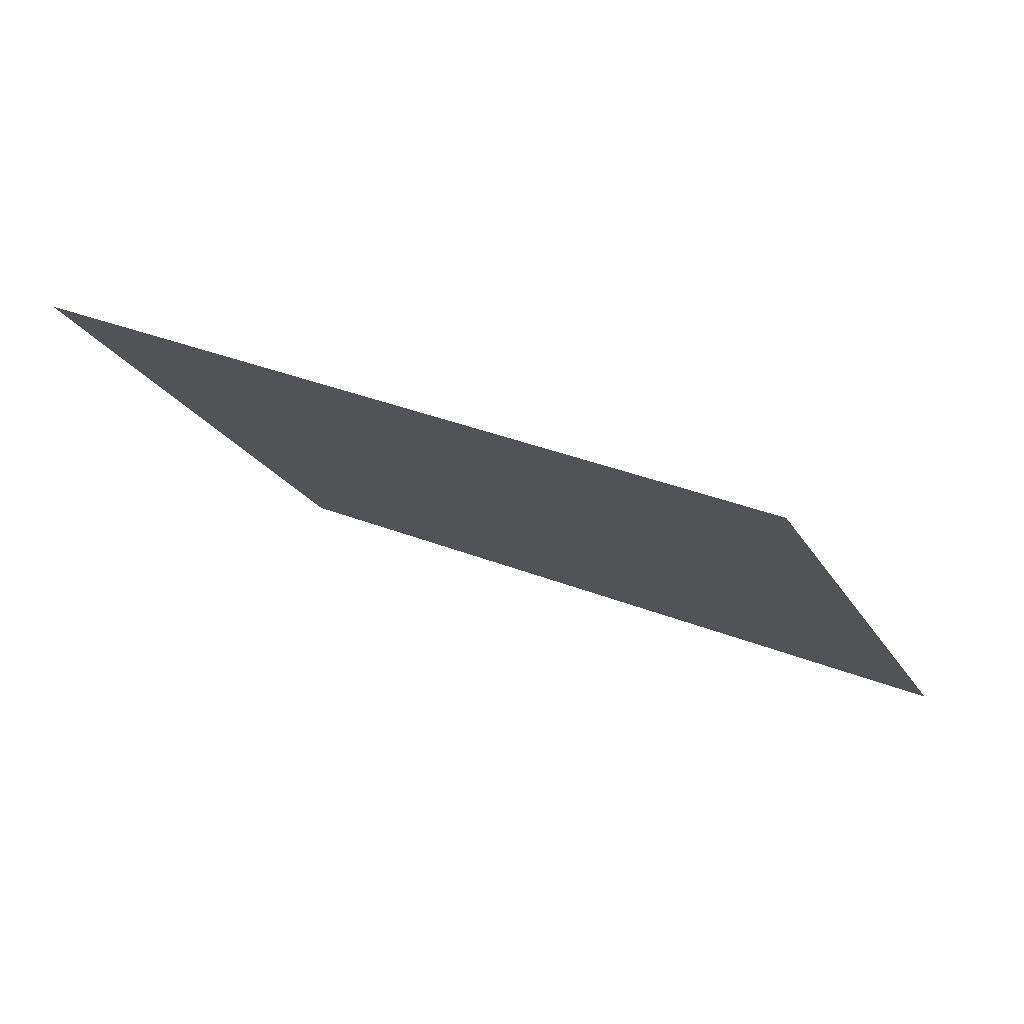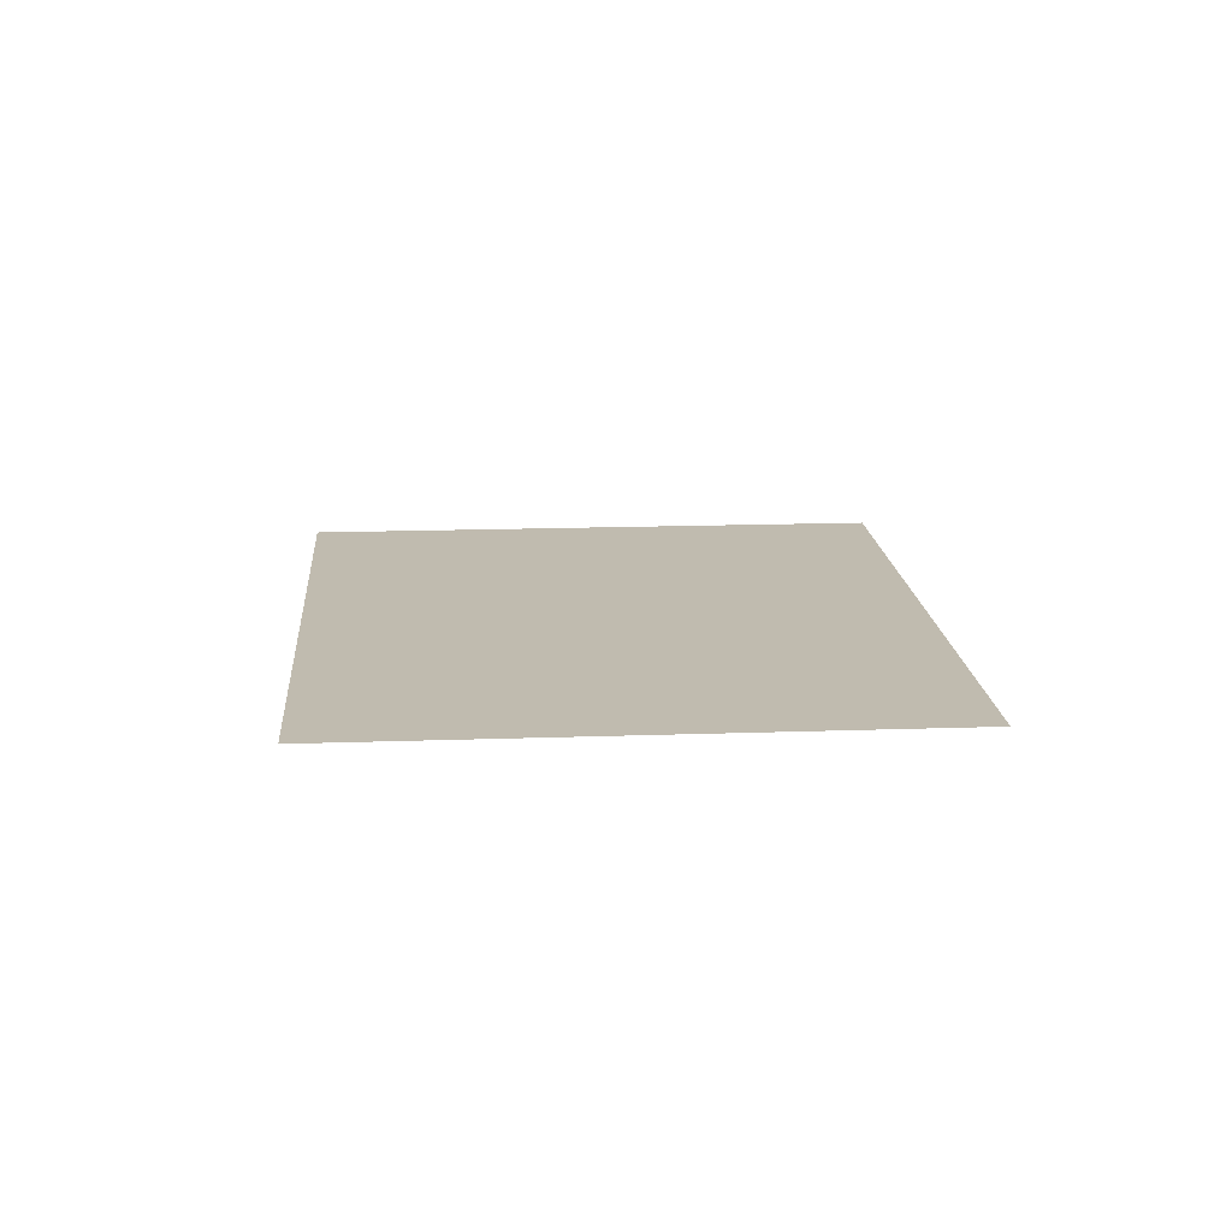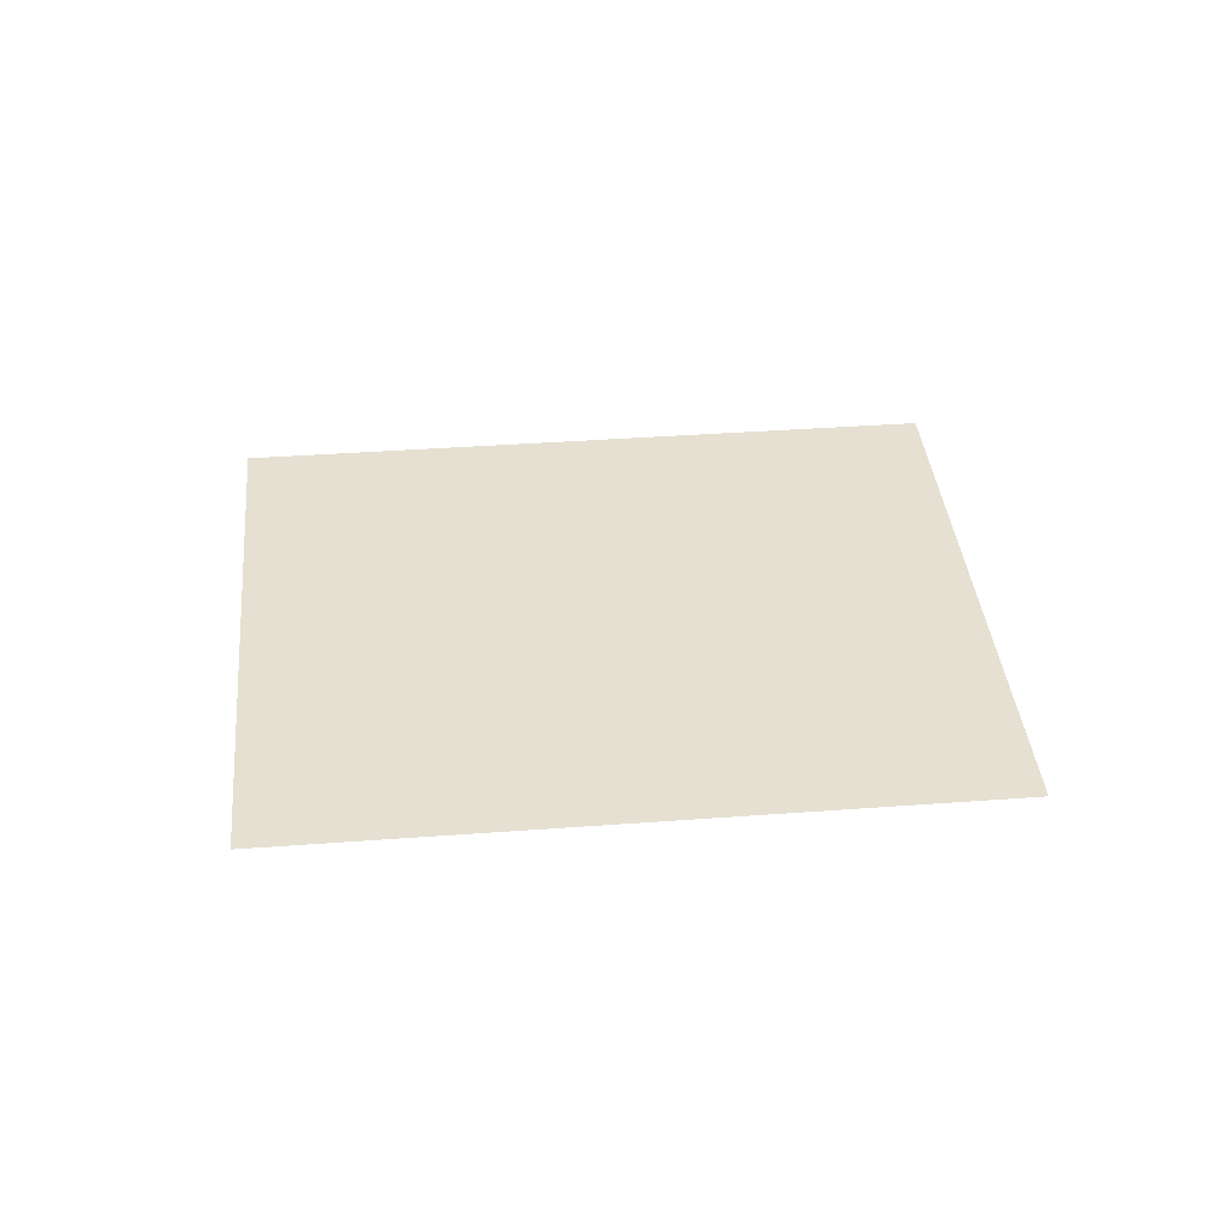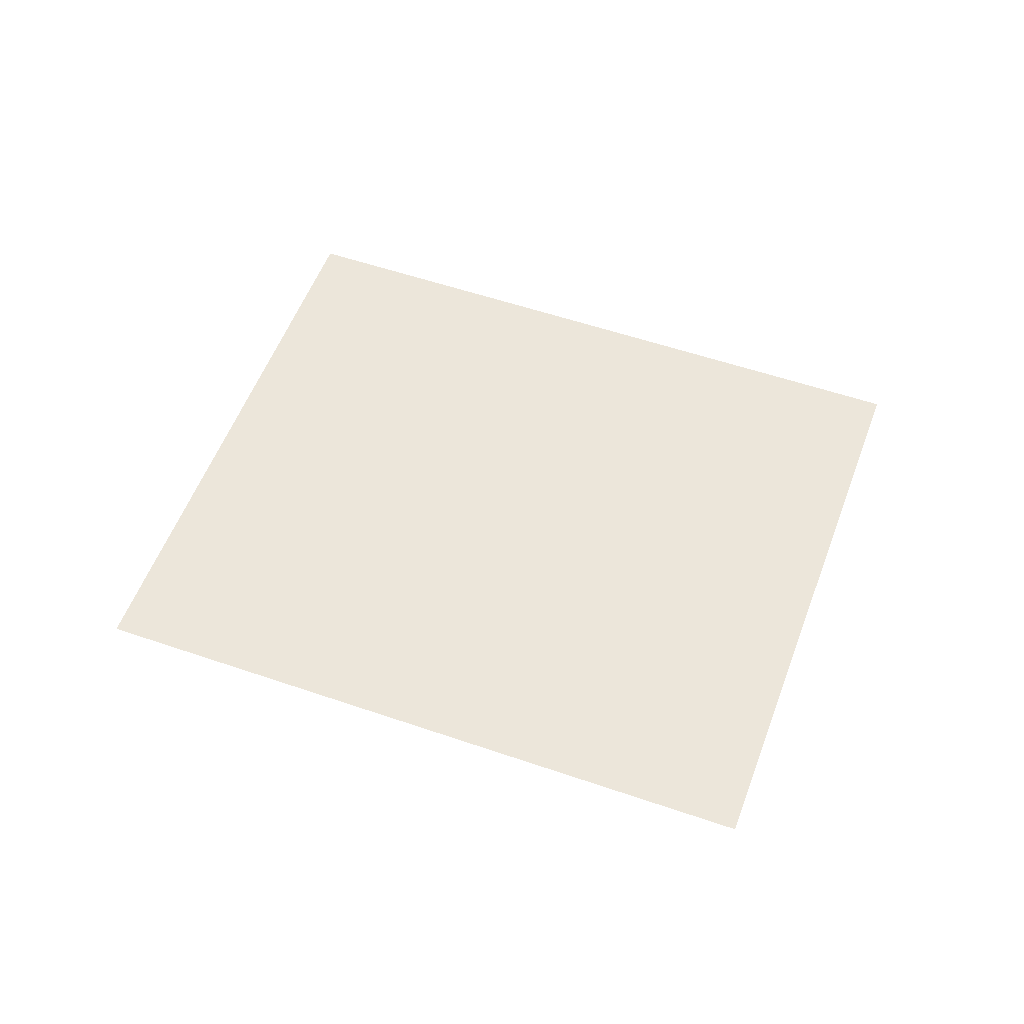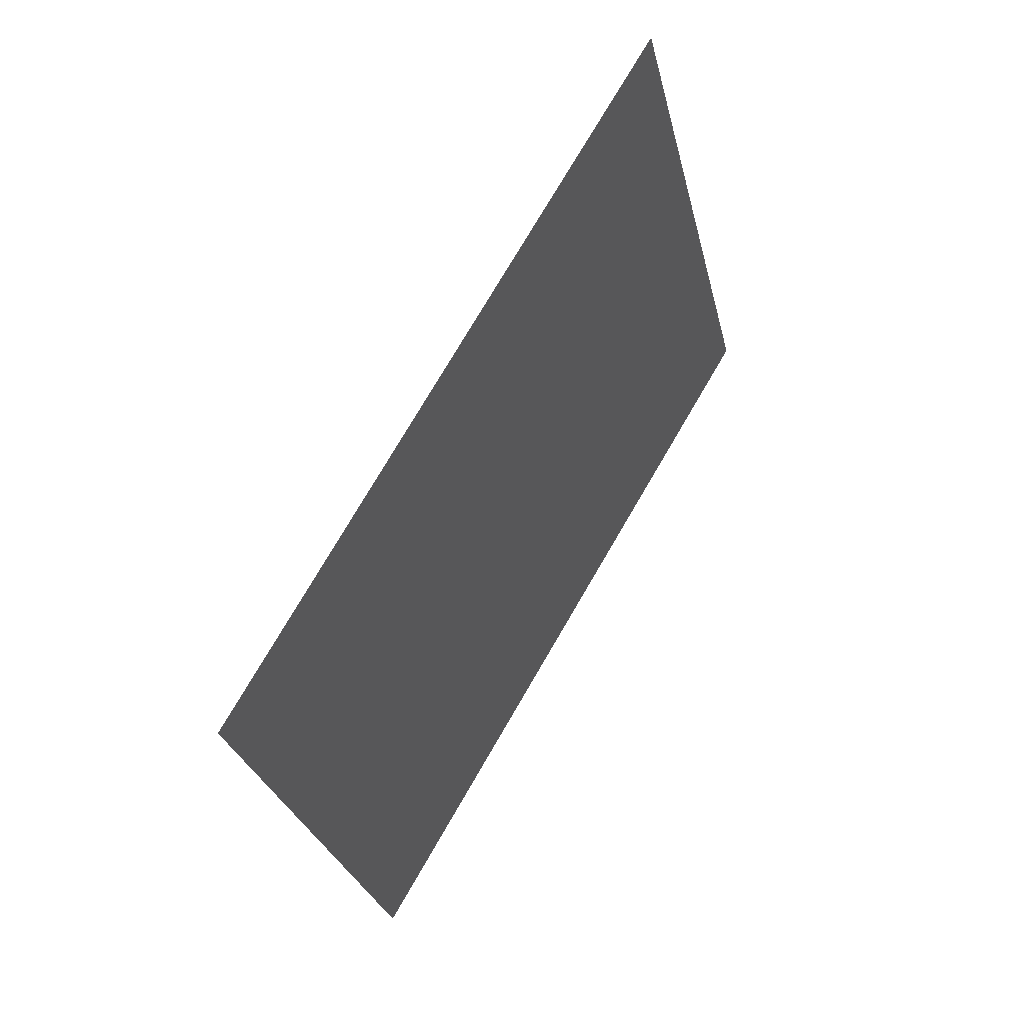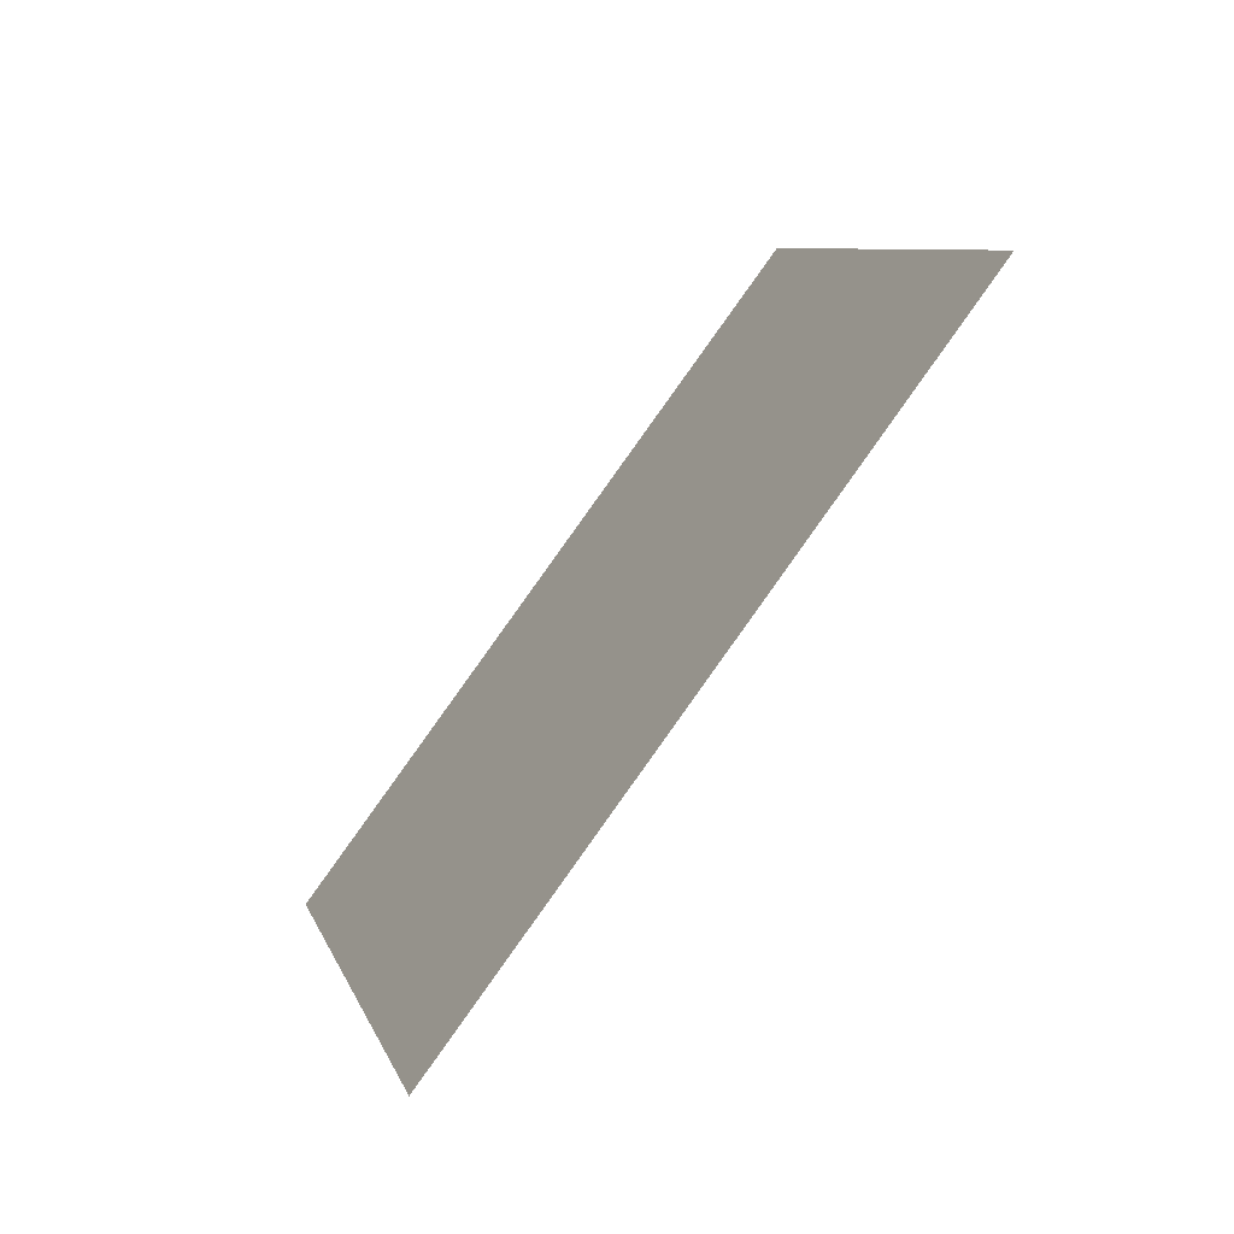
<metadata>
{"format":"obj","ext":"obj","renderer":"f3d","projection":"perspective","resolution":1024,"background":"white","views":[{"elev":79.3,"azim":-159.0,"up":"+Z"},{"elev":15.9,"azim":106.4,"up":"+Y"},{"elev":37.6,"azim":15.2,"up":"+Y"},{"elev":54.3,"azim":-139.2,"up":"+Y"},{"elev":48.6,"azim":122.2,"up":"+Z"},{"elev":-66.3,"azim":-128.5,"up":"+Z"}]}
</metadata>
<code>
g Leaf027
v 0.9564 0 0.3382
v 0.4953 0 -0.8853
v -0.9564 -0 -0.3382
v -0.4953 -0 0.8853
f 1 2 3
f 1 3 4

</code>
